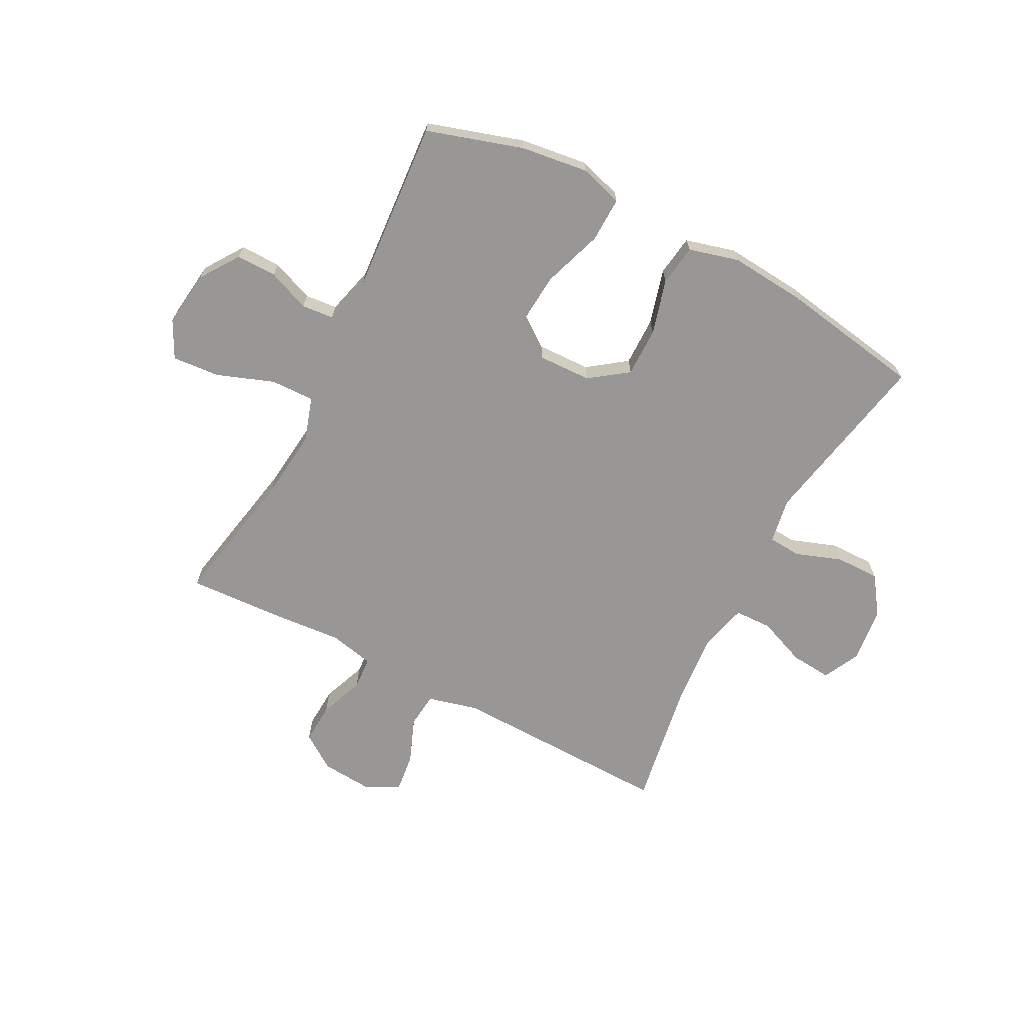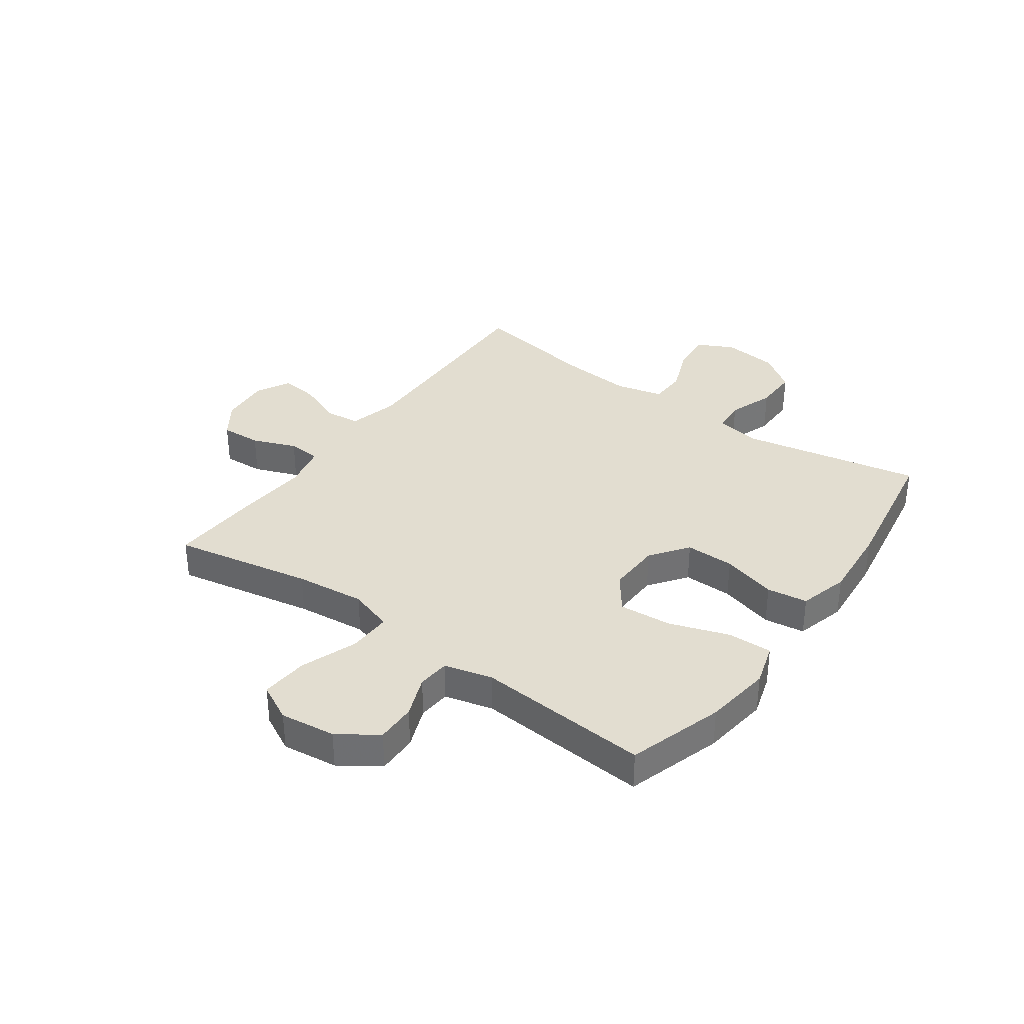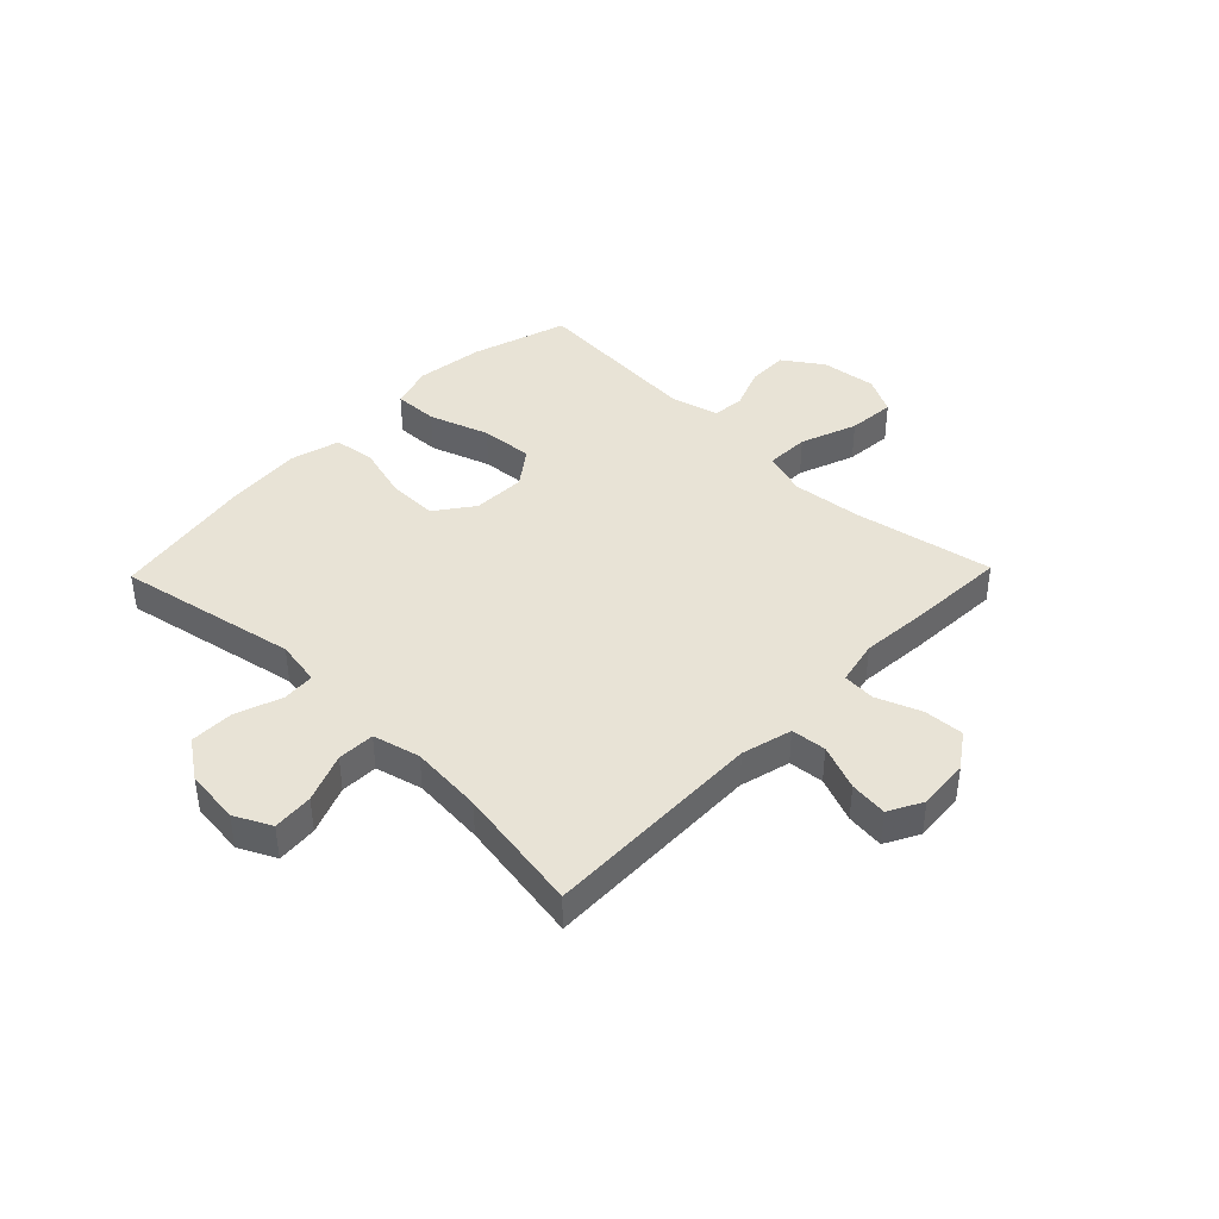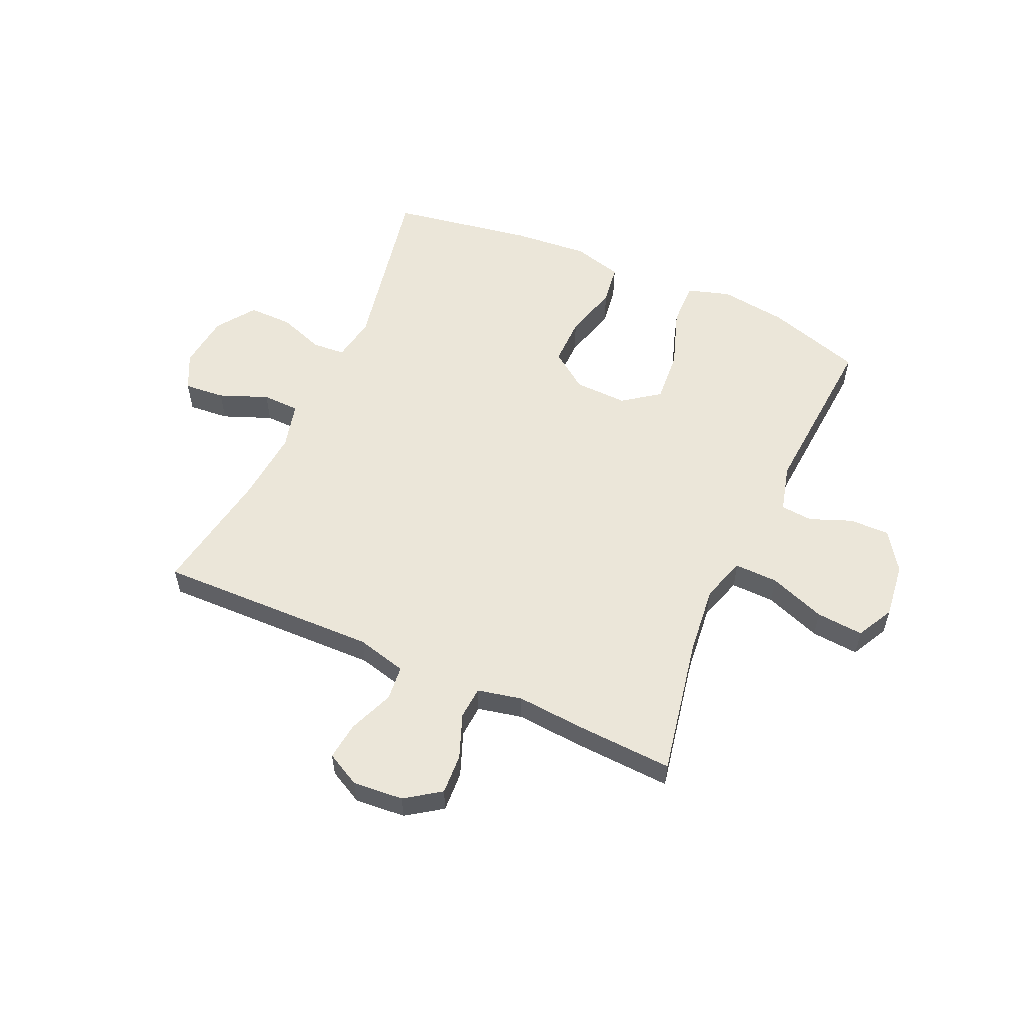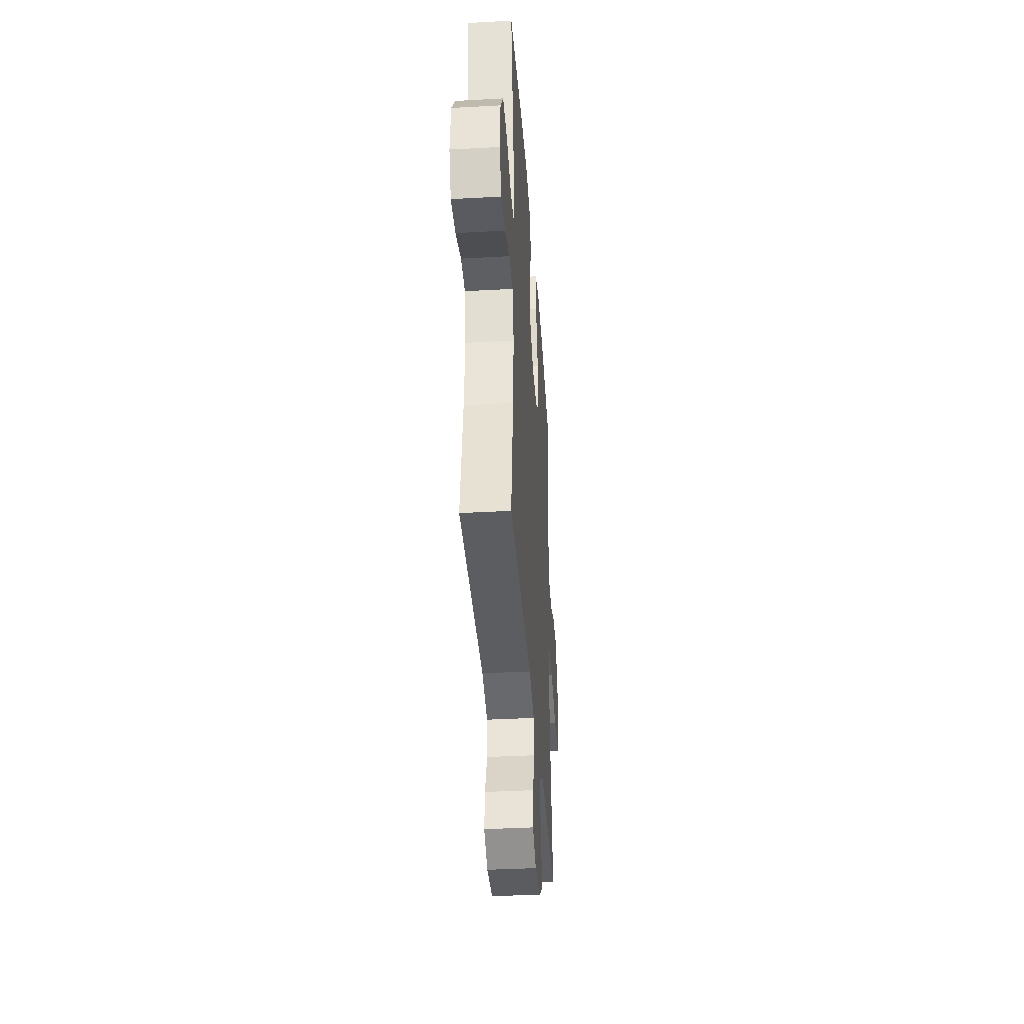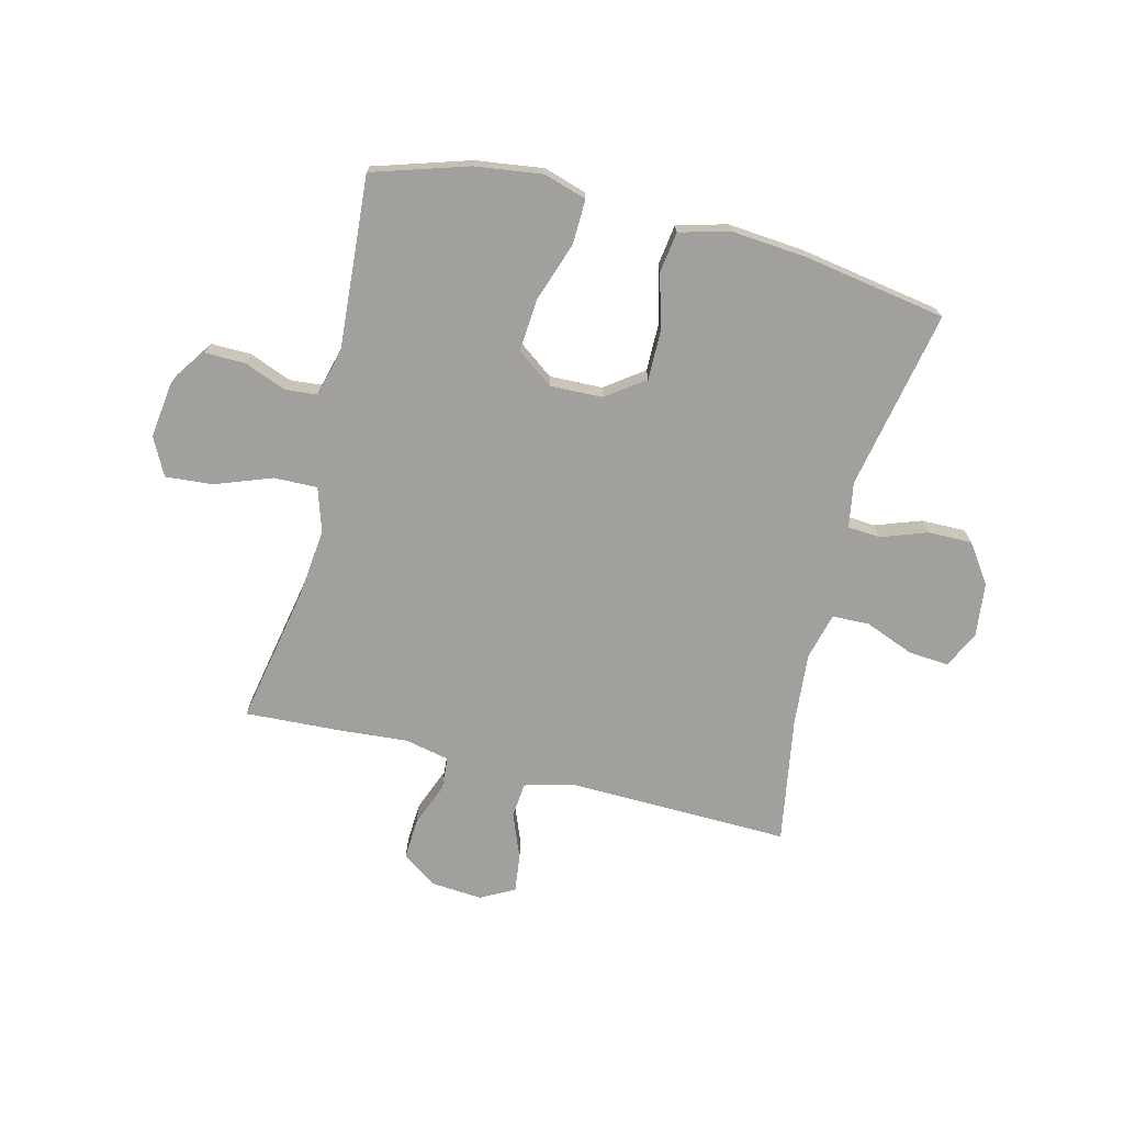
<metadata>
{"format":"obj","ext":"obj","renderer":"f3d","projection":"perspective","resolution":1024,"background":"white","views":[{"elev":-68.2,"azim":-27.6,"up":"+Y"},{"elev":35.2,"azim":-54.4,"up":"+Y"},{"elev":41.6,"azim":134.1,"up":"+Y"},{"elev":55.9,"azim":-155.9,"up":"+Y"},{"elev":-38.3,"azim":94.0,"up":"+Z"},{"elev":-71.6,"azim":-14.1,"up":"+Y"}]}
</metadata>
<code>
v 0.5 0.07 -0.5
v 0.108 0.07 -0.492
v 0.019 0.07 -0.515
v 0.013 0.07 -0.577
v 0.045 0.07 -0.657
v 0.053 0.07 -0.724
v -0.007 0.07 -0.756
v -0.097 0.07 -0.749
v -0.159 0.07 -0.706
v -0.155 0.07 -0.634
v -0.125 0.07 -0.556
v -0.129 0.07 -0.498
v -0.208 0.07 -0.481
v -0.33 0.07 -0.491
v -0.5 0.07 -0.5
v -0.453 0.07 -0.254
v -0.44 0.07 -0.131
v -0.465 0.07 -0.053
v -0.542 0.07 -0.055
v -0.642 0.07 -0.092
v -0.726 0.07 -0.099
v -0.76 0.07 -0.033
v -0.748 0.07 0.065
v -0.701 0.07 0.134
v -0.63 0.07 0.133
v -0.556 0.07 0.104
v -0.499 0.07 0.109
v -0.477 0.07 0.194
v -0.5 0.07 0.5
v -0.331 0.07 0.553
v -0.212 0.07 0.569
v -0.136 0.07 0.546
v -0.138 0.07 0.467
v -0.174 0.07 0.361
v -0.181 0.07 0.268
v -0.117 0.07 0.221
v -0.023 0.07 0.224
v 0.044 0.07 0.273
v 0.043 0.07 0.36
v 0.016 0.07 0.457
v 0.026 0.07 0.529
v 0.114 0.07 0.553
v 0.247 0.07 0.542
v 0.5 0.07 0.5
v 0.438 0.07 0.182
v 0.452 0.07 0.102
v 0.51 0.07 0.098
v 0.591 0.07 0.127
v 0.669 0.07 0.128
v 0.717 0.07 0.06
v 0.728 0.07 -0.037
v 0.696 0.07 -0.102
v 0.624 0.07 -0.096
v 0.538 0.07 -0.062
v 0.472 0.07 -0.064
v 0.451 0.07 -0.147
v 0.462 0.07 -0.276
v 0.5 0 -0.5
v 0.108 0 -0.492
v 0.019 0 -0.515
v 0.013 0 -0.577
v 0.045 0 -0.657
v 0.053 0 -0.724
v -0.007 0 -0.756
v -0.097 0 -0.749
v -0.159 0 -0.706
v -0.155 0 -0.634
v -0.125 0 -0.556
v -0.129 0 -0.498
v -0.208 0 -0.481
v -0.33 0 -0.491
v -0.5 0 -0.5
v -0.453 0 -0.254
v -0.44 0 -0.131
v -0.465 0 -0.053
v -0.542 0 -0.055
v -0.642 0 -0.092
v -0.726 0 -0.099
v -0.76 0 -0.033
v -0.748 0 0.065
v -0.701 0 0.134
v -0.63 0 0.133
v -0.556 0 0.104
v -0.499 0 0.109
v -0.477 0 0.194
v -0.5 0 0.5
v -0.331 0 0.553
v -0.212 0 0.569
v -0.136 0 0.546
v -0.138 0 0.467
v -0.174 0 0.361
v -0.181 0 0.268
v -0.117 0 0.221
v -0.023 0 0.224
v 0.044 0 0.273
v 0.043 0 0.36
v 0.016 0 0.457
v 0.026 0 0.529
v 0.114 0 0.553
v 0.247 0 0.542
v 0.5 0 0.5
v 0.438 0 0.182
v 0.452 0 0.102
v 0.51 0 0.098
v 0.591 0 0.127
v 0.669 0 0.128
v 0.717 0 0.06
v 0.728 0 -0.037
v 0.696 0 -0.102
v 0.624 0 -0.096
v 0.538 0 -0.062
v 0.472 0 -0.064
v 0.451 0 -0.147
v 0.462 0 -0.276
f 52 53 54
f 51 52 54
f 50 51 54
f 49 50 54
f 48 49 54
f 47 48 54
f 46 47 54 55
f 45 46 55 56
f 43 44 45
f 42 43 45
f 41 42 45
f 40 41 45
f 39 40 45
f 38 39 45 56
f 32 33 34
f 31 32 34
f 30 31 34
f 29 30 34
f 28 29 34
f 27 28 34 35
f 24 25 26
f 23 24 26
f 22 23 26
f 21 22 26
f 20 21 26
f 19 20 26
f 18 19 26 27
f 27 35 36
f 18 27 36
f 17 18 36
f 13 14 15 16
f 17 36 37
f 16 17 37
f 13 16 37
f 12 13 37
f 9 10 11
f 8 9 11
f 7 8 11
f 6 7 11
f 5 6 11
f 4 5 11
f 57 1 2
f 57 2 3
f 56 57 3
f 38 56 3
f 12 37 38
f 11 12 38
f 4 11 38
f 3 4 38
f 111 110 109
f 111 109 108
f 111 108 107
f 111 107 106
f 111 106 105
f 111 105 104
f 112 111 104 103
f 113 112 103 102
f 102 101 100
f 102 100 99
f 102 99 98
f 102 98 97
f 102 97 96
f 113 102 96 95
f 91 90 89
f 91 89 88
f 91 88 87
f 91 87 86
f 91 86 85
f 92 91 85 84
f 83 82 81
f 83 81 80
f 83 80 79
f 83 79 78
f 83 78 77
f 83 77 76
f 84 83 76 75
f 93 92 84
f 93 84 75
f 93 75 74
f 73 72 71 70
f 94 93 74
f 94 74 73
f 94 73 70
f 94 70 69
f 68 67 66
f 68 66 65
f 68 65 64
f 68 64 63
f 68 63 62
f 68 62 61
f 59 58 114
f 60 59 114
f 60 114 113
f 60 113 95
f 95 94 69
f 95 69 68
f 95 68 61
f 95 61 60
f 1 58 59 2
f 2 59 60 3
f 3 60 61 4
f 4 61 62 5
f 5 62 63 6
f 6 63 64 7
f 7 64 65 8
f 8 65 66 9
f 9 66 67 10
f 10 67 68 11
f 11 68 69 12
f 12 69 70 13
f 13 70 71 14
f 14 71 72 15
f 15 72 73 16
f 16 73 74 17
f 17 74 75 18
f 18 75 76 19
f 19 76 77 20
f 20 77 78 21
f 21 78 79 22
f 22 79 80 23
f 23 80 81 24
f 24 81 82 25
f 25 82 83 26
f 26 83 84 27
f 27 84 85 28
f 28 85 86 29
f 29 86 87 30
f 30 87 88 31
f 31 88 89 32
f 32 89 90 33
f 33 90 91 34
f 34 91 92 35
f 35 92 93 36
f 36 93 94 37
f 37 94 95 38
f 38 95 96 39
f 39 96 97 40
f 40 97 98 41
f 41 98 99 42
f 42 99 100 43
f 43 100 101 44
f 44 101 102 45
f 45 102 103 46
f 46 103 104 47
f 47 104 105 48
f 48 105 106 49
f 49 106 107 50
f 50 107 108 51
f 51 108 109 52
f 52 109 110 53
f 53 110 111 54
f 54 111 112 55
f 55 112 113 56
f 56 113 114 57
f 57 114 58 1

</code>
